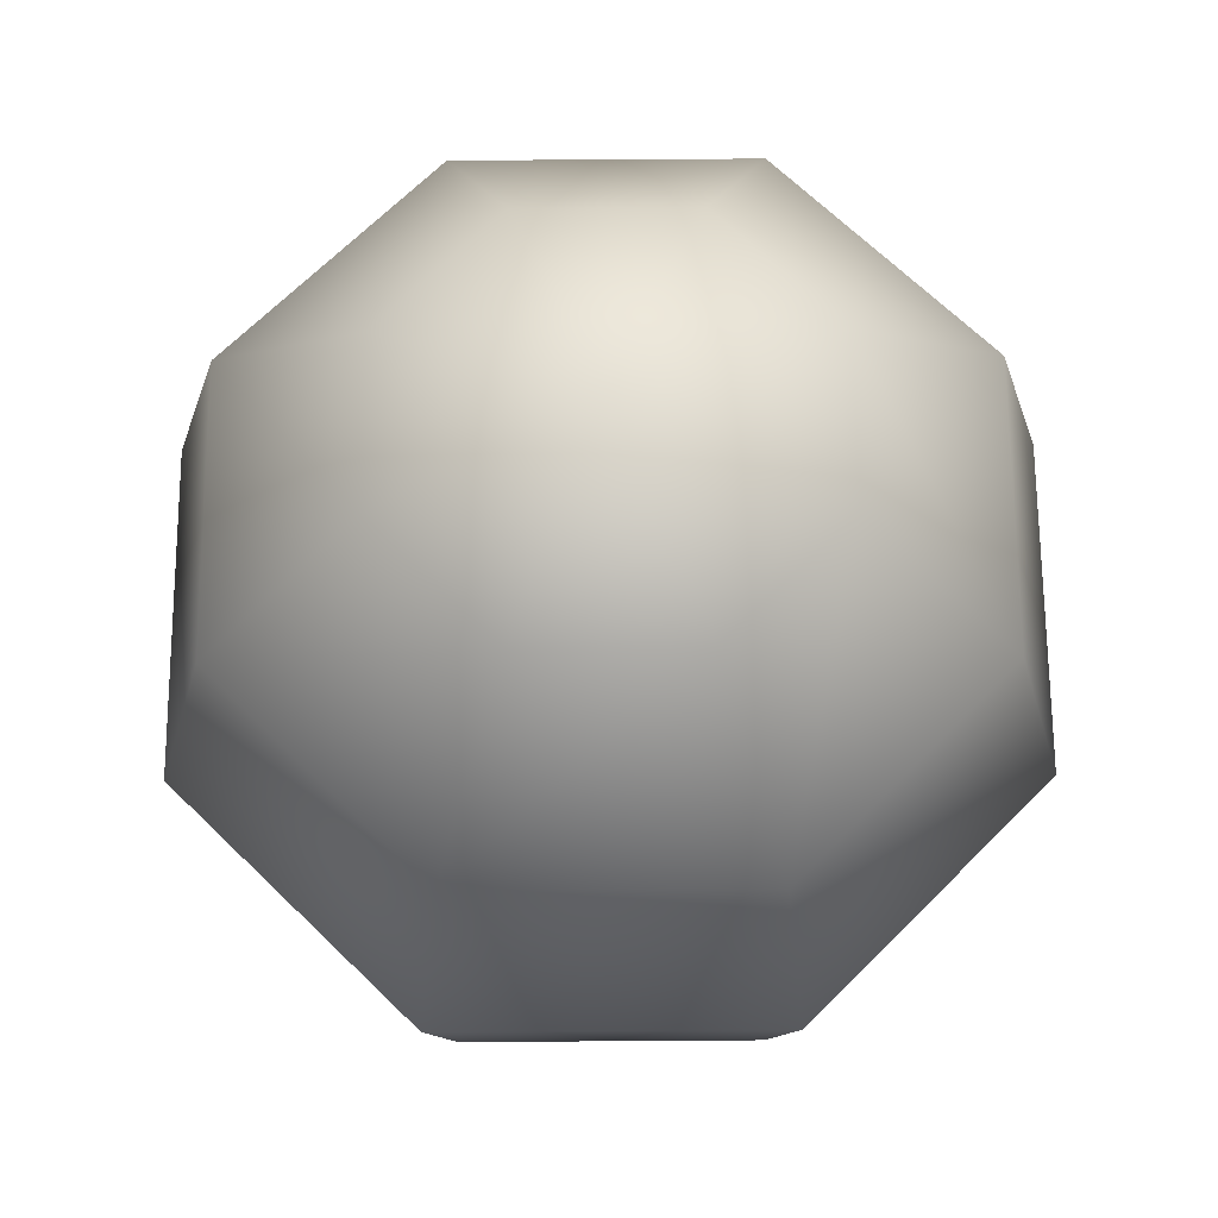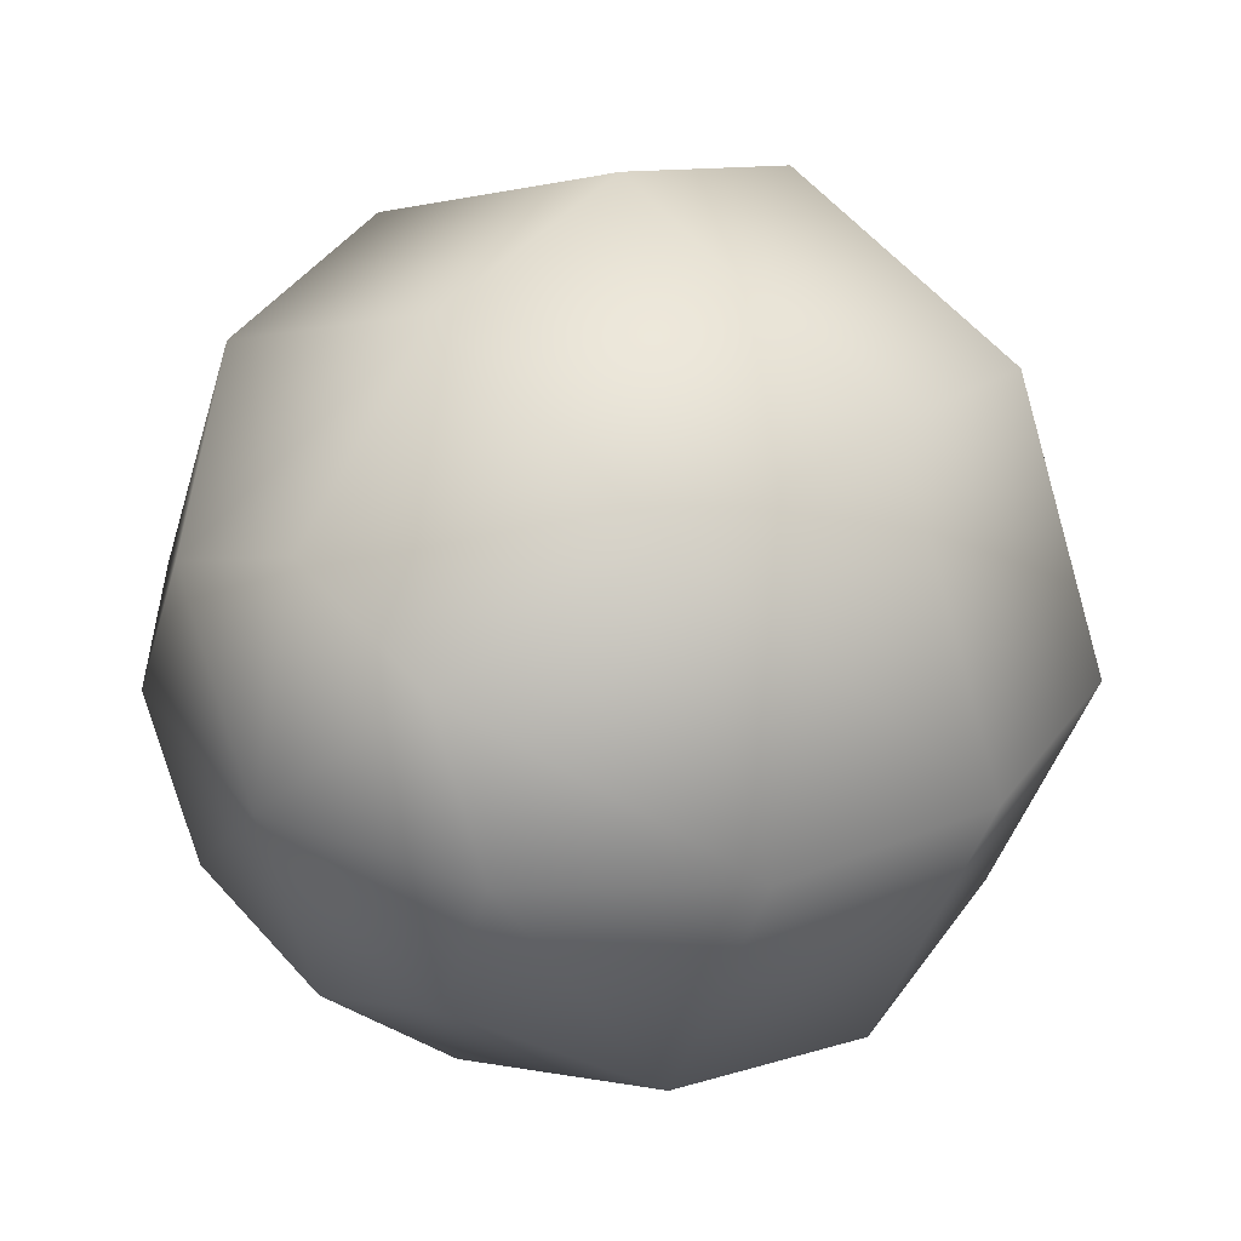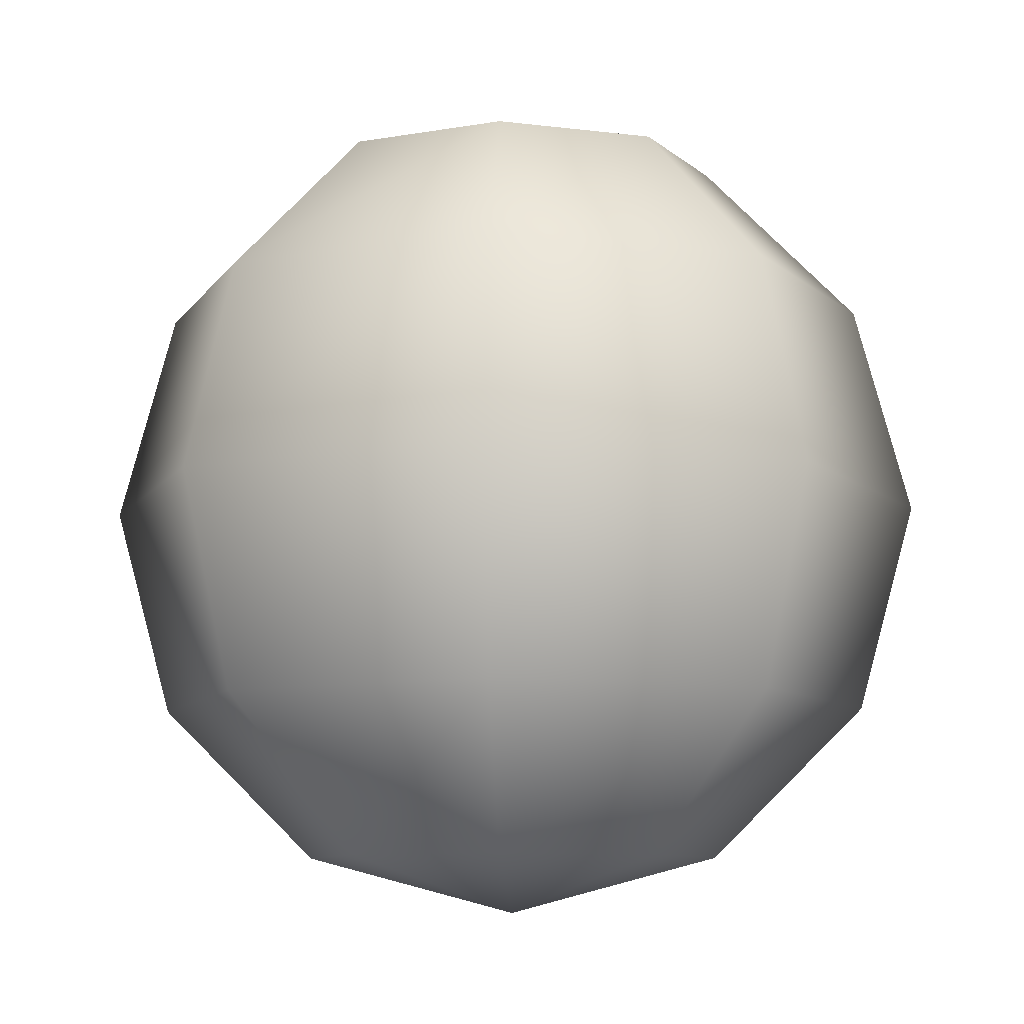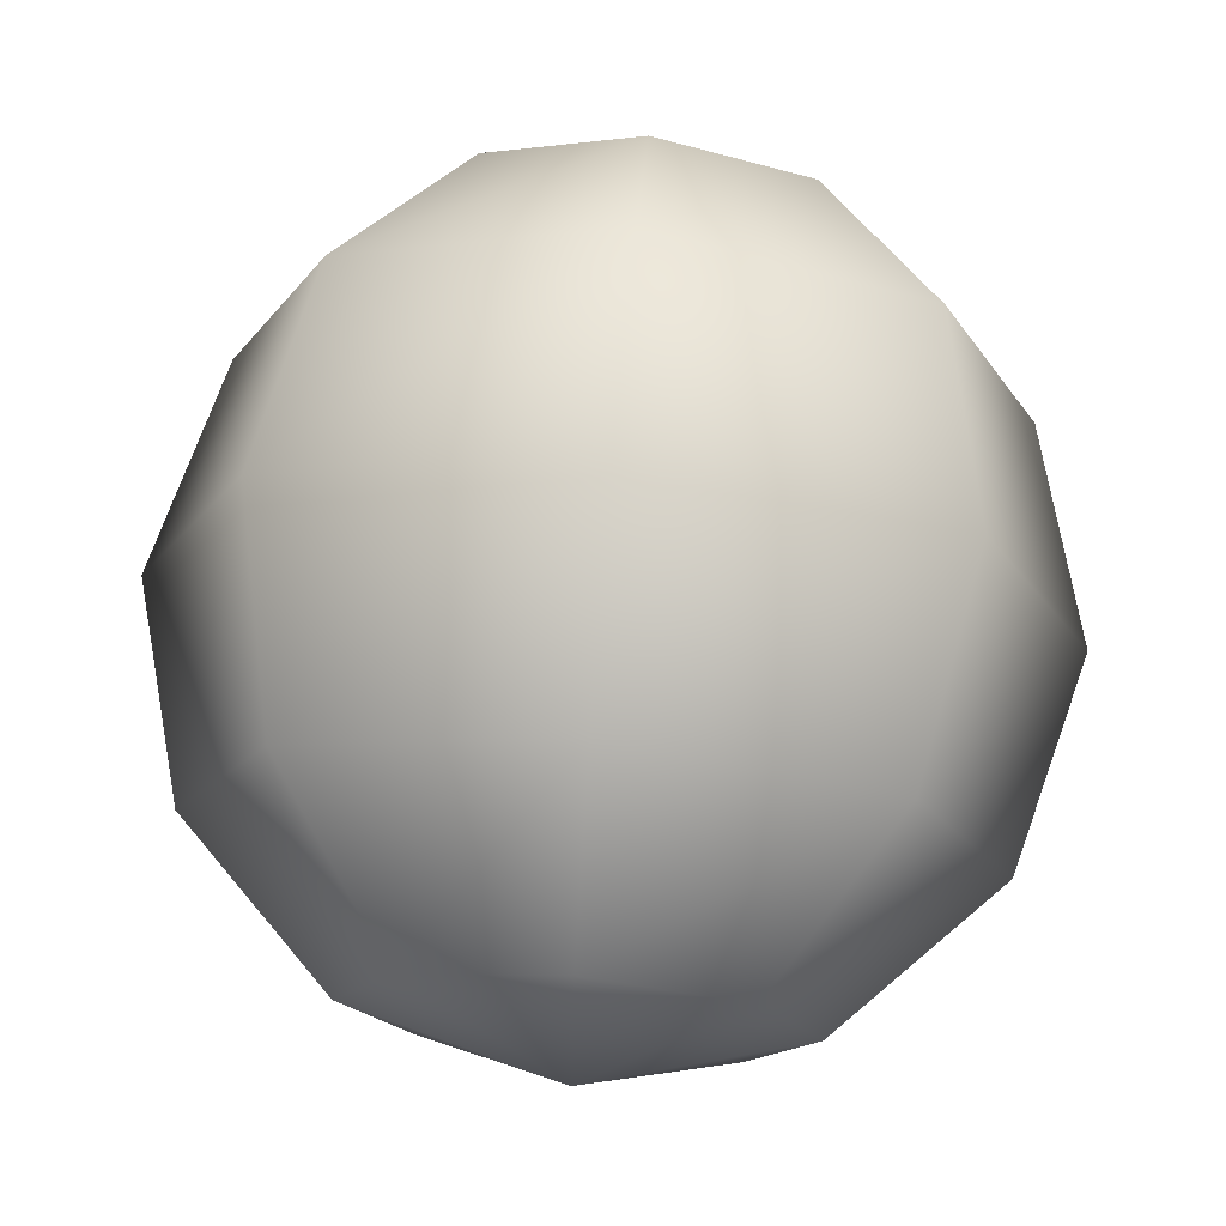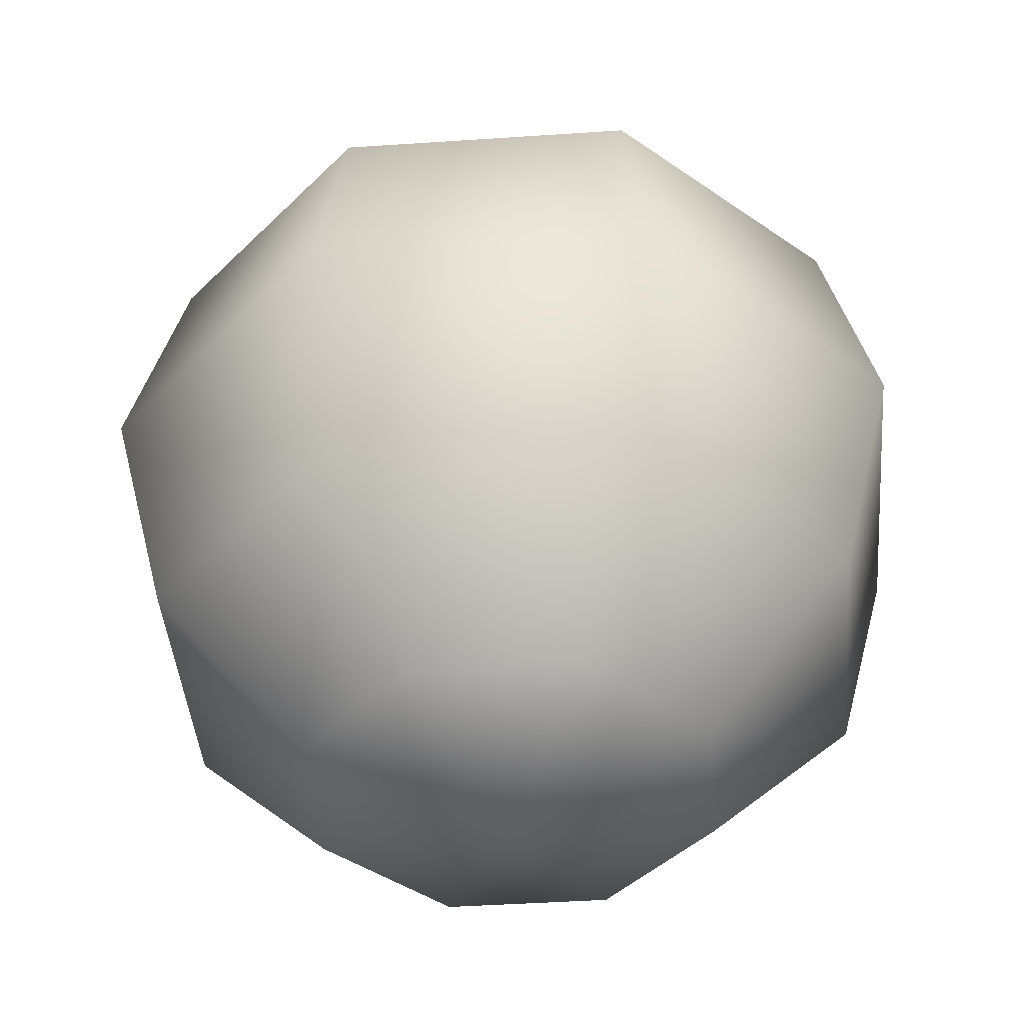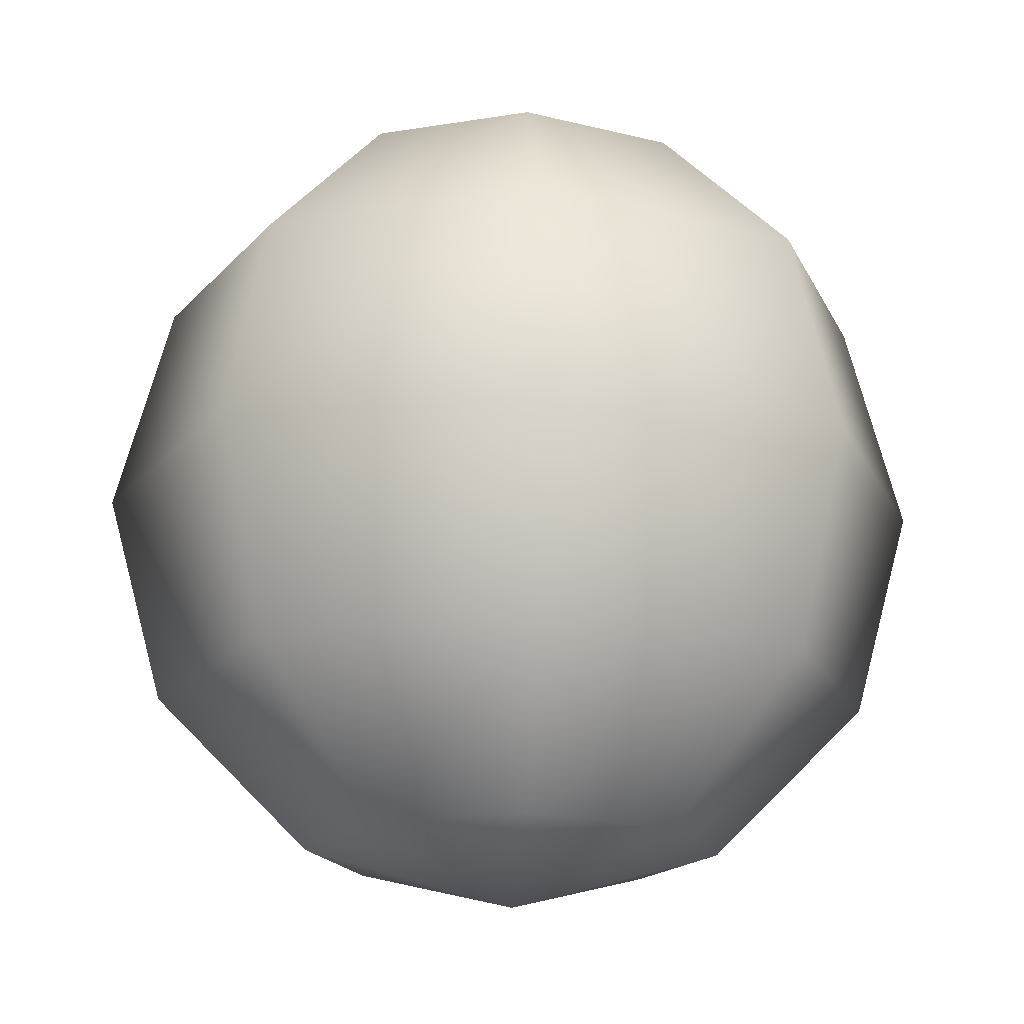
<metadata>
{"format":"obj","ext":"obj","renderer":"f3d","projection":"perspective","resolution":1024,"background":"white","views":[{"elev":66.0,"azim":112.1,"up":"+Y"},{"elev":30.3,"azim":43.9,"up":"+Z"},{"elev":-8.9,"azim":-41.6,"up":"+Y"},{"elev":73.1,"azim":-175.2,"up":"+Z"},{"elev":-41.7,"azim":162.2,"up":"+Y"},{"elev":-17.6,"azim":85.7,"up":"+Y"}]}
</metadata>
<code>
g default
v 0.3536 -0.866 -0.3536
v 0 -0.866 -0.5
v -0.3536 -0.866 -0.3536
v -0.5 -0.866 0
v -0.3536 -0.866 0.3536
v 0 -0.866 0.5
v 0.3536 -0.866 0.3536
v 0.5 -0.866 0
v 0.6124 -0.5 -0.6124
v 0 -0.5 -0.866
v -0.6124 -0.5 -0.6124
v -0.866 -0.5 0
v -0.6124 -0.5 0.6124
v 0 -0.5 0.866
v 0.6124 -0.5 0.6124
v 0.866 -0.5 0
v 0.7071 0 -0.7071
v 0 0 -1
v -0.7071 0 -0.7071
v -1 0 0
v -0.7071 0 0.7071
v 0 0 1
v 0.7071 0 0.7071
v 1 0 0
v 0.6124 0.5 -0.6124
v 0 0.5 -0.866
v -0.6124 0.5 -0.6124
v -0.866 0.5 0
v -0.6124 0.5 0.6124
v 0 0.5 0.866
v 0.6124 0.5 0.6124
v 0.866 0.5 0
v 0.3536 0.866 -0.3536
v 0 0.866 -0.5
v -0.3536 0.866 -0.3536
v -0.5 0.866 0
v -0.3536 0.866 0.3536
v 0 0.866 0.5
v 0.3536 0.866 0.3536
v 0.5 0.866 0
v 0 -1 0
v 0 1 0
g RoeGeo
f 1 2 10 9
f 2 3 11 10
f 3 4 12 11
f 4 5 13 12
f 5 6 14 13
f 6 7 15 14
f 7 8 16 15
f 8 1 9 16
f 9 10 18 17
f 10 11 19 18
f 11 12 20 19
f 12 13 21 20
f 13 14 22 21
f 14 15 23 22
f 15 16 24 23
f 16 9 17 24
f 17 18 26 25
f 18 19 27 26
f 19 20 28 27
f 20 21 29 28
f 21 22 30 29
f 22 23 31 30
f 23 24 32 31
f 24 17 25 32
f 25 26 34 33
f 26 27 35 34
f 27 28 36 35
f 28 29 37 36
f 29 30 38 37
f 30 31 39 38
f 31 32 40 39
f 32 25 33 40
f 2 1 41
f 3 2 41
f 4 3 41
f 5 4 41
f 6 5 41
f 7 6 41
f 8 7 41
f 1 8 41
f 33 34 42
f 34 35 42
f 35 36 42
f 36 37 42
f 37 38 42
f 38 39 42
f 39 40 42
f 40 33 42

</code>
